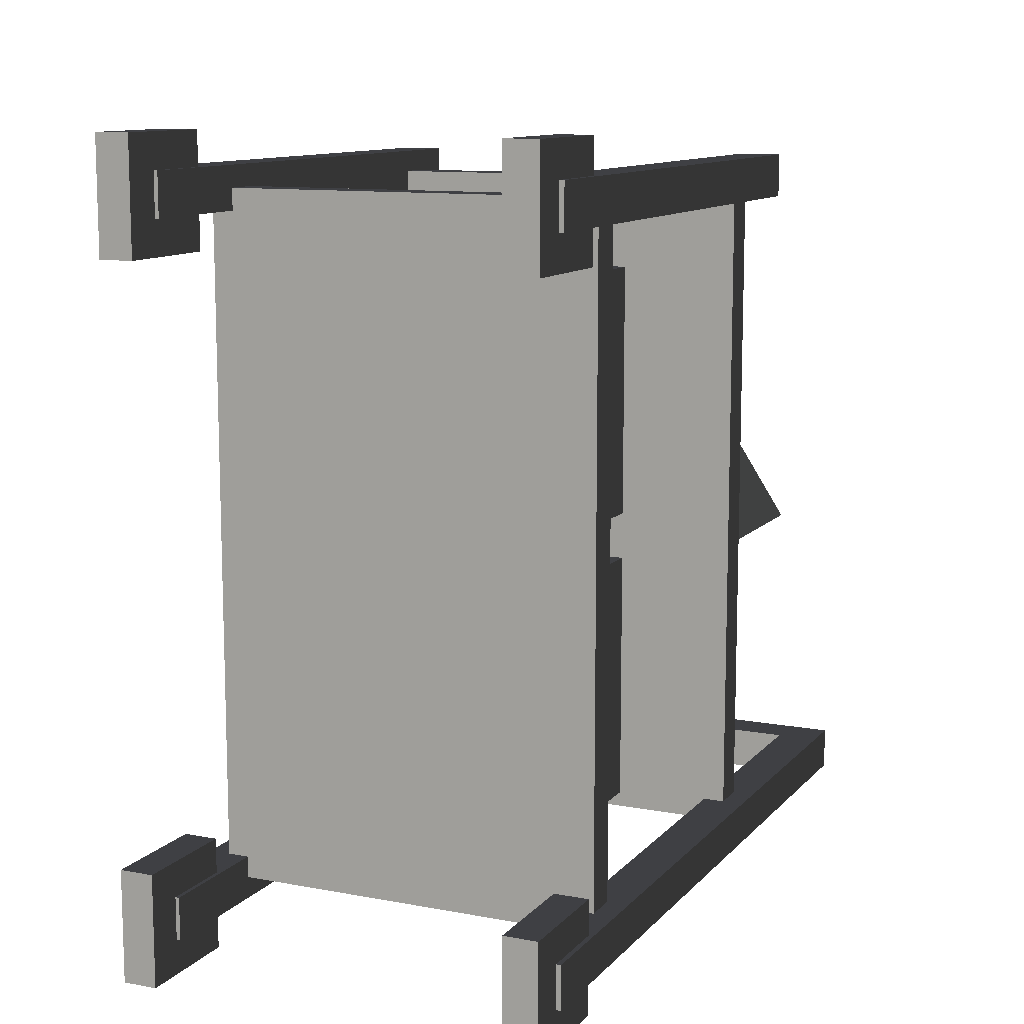
<metadata>
{"format":"obj","ext":"obj","renderer":"f3d","projection":"perspective","resolution":1024,"background":"white","views":[{"elev":11.2,"azim":24.6,"up":"+Z"}]}
</metadata>
<code>
v -0.5428 1.671e-16 1.007
v -0.5428 0.2838 1.007
v -0.4556 0.2838 1.007
v -0.4556 1.566e-16 1.007
v -0.5428 0.2838 1.007
v -0.5428 0.2838 0.7228
v -0.4556 0.2838 0.7228
v -0.4556 0.2838 1.007
v -0.5428 0.2838 0.7228
v -0.5428 1.385e-16 0.7228
v -0.4556 1.28e-16 0.7228
v -0.4556 0.2838 0.7228
v -0.5428 1.385e-16 0.7228
v -0.5428 1.671e-16 1.007
v -0.4556 1.566e-16 1.007
v -0.4556 1.28e-16 0.7228
v -0.4556 0.06706 0.9396
v -0.4556 0.2167 0.9396
v -0.4556 0.2167 0.7899
v -0.4556 0.06706 0.7899
v -0.5428 0.06706 0.7899
v -0.5428 0.2167 0.7899
v -0.5428 0.2167 0.9396
v -0.5428 0.06706 0.9396
v -0.4556 1.566e-16 1.007
v -0.4556 0.06706 0.9396
v -0.4556 0.06706 0.7899
v -0.4556 1.28e-16 0.7228
v -0.4556 0.2167 0.7899
v -0.4556 0.2838 0.7228
v -0.4556 0.2167 0.9396
v -0.4556 0.2838 1.007
v -0.5428 1.385e-16 0.7228
v -0.5428 0.06706 0.7899
v -0.5428 0.06706 0.9396
v -0.5428 1.671e-16 1.007
v -0.5428 0.2167 0.9396
v -0.5428 0.2838 1.007
v -0.5428 0.2167 0.7899
v -0.5428 0.2838 0.7228
v -0.5428 -7.584e-18 -0.7228
v -0.5428 0.2838 -0.7228
v -0.4556 0.2838 -0.7228
v -0.4556 -1.81e-17 -0.7228
v -0.5428 0.2838 -0.7228
v -0.5428 0.2838 -1.007
v -0.4556 0.2838 -1.007
v -0.4556 0.2838 -0.7228
v -0.5428 0.2838 -1.007
v -0.5428 -3.626e-17 -1.007
v -0.4556 -4.677e-17 -1.007
v -0.4556 0.2838 -1.007
v -0.5428 -3.626e-17 -1.007
v -0.5428 -7.584e-18 -0.7228
v -0.4556 -1.81e-17 -0.7228
v -0.4556 -4.677e-17 -1.007
v -0.4556 0.06706 -0.7899
v -0.4556 0.2167 -0.7899
v -0.4556 0.2167 -0.9396
v -0.4556 0.06706 -0.9396
v -0.5428 0.06706 -0.9396
v -0.5428 0.2167 -0.9396
v -0.5428 0.2167 -0.7899
v -0.5428 0.06706 -0.7899
v -0.4556 -1.81e-17 -0.7228
v -0.4556 0.06706 -0.7899
v -0.4556 0.06706 -0.9396
v -0.4556 -4.677e-17 -1.007
v -0.4556 0.2167 -0.9396
v -0.4556 0.2838 -1.007
v -0.4556 0.2167 -0.7899
v -0.4556 0.2838 -0.7228
v -0.5428 -3.626e-17 -1.007
v -0.5428 0.06706 -0.9396
v -0.5428 0.06706 -0.7899
v -0.5428 -7.584e-18 -0.7228
v -0.5428 0.2167 -0.7899
v -0.5428 0.2838 -0.7228
v -0.5428 0.2167 -0.9396
v -0.5428 0.2838 -1.007
v 0.4552 4.682e-17 1.007
v 0.4552 0.2838 1.007
v 0.5424 0.2838 1.007
v 0.5424 3.631e-17 1.007
v 0.4552 0.2838 1.007
v 0.4552 0.2838 0.7228
v 0.5424 0.2838 0.7228
v 0.5424 0.2838 1.007
v 0.4552 0.2838 0.7228
v 0.4552 1.815e-17 0.7228
v 0.5424 7.634e-18 0.7228
v 0.5424 0.2838 0.7228
v 0.4552 1.815e-17 0.7228
v 0.4552 4.682e-17 1.007
v 0.5424 3.631e-17 1.007
v 0.5424 7.634e-18 0.7228
v 0.5424 0.06706 0.9396
v 0.5424 0.2167 0.9396
v 0.5424 0.2167 0.7899
v 0.5424 0.06706 0.7899
v 0.4552 0.06706 0.7899
v 0.4552 0.2167 0.7899
v 0.4552 0.2167 0.9396
v 0.4552 0.06706 0.9396
v 0.5424 3.631e-17 1.007
v 0.5424 0.06706 0.9396
v 0.5424 0.06706 0.7899
v 0.5424 7.634e-18 0.7228
v 0.5424 0.2167 0.7899
v 0.5424 0.2838 0.7228
v 0.5424 0.2167 0.9396
v 0.5424 0.2838 1.007
v 0.4552 1.815e-17 0.7228
v 0.4552 0.06706 0.7899
v 0.4552 0.06706 0.9396
v 0.4552 4.682e-17 1.007
v 0.4552 0.2167 0.9396
v 0.4552 0.2838 1.007
v 0.4552 0.2167 0.7899
v 0.4552 0.2838 0.7228
v 0.4552 -1.279e-16 -0.7228
v 0.4552 0.2838 -0.7228
v 0.5424 0.2838 -0.7228
v 0.5424 -1.384e-16 -0.7228
v 0.4552 0.2838 -0.7228
v 0.4552 0.2838 -1.007
v 0.5424 0.2838 -1.007
v 0.5424 0.2838 -0.7228
v 0.4552 0.2838 -1.007
v 0.4552 -1.566e-16 -1.007
v 0.5424 -1.671e-16 -1.007
v 0.5424 0.2838 -1.007
v 0.4552 -1.566e-16 -1.007
v 0.4552 -1.279e-16 -0.7228
v 0.5424 -1.384e-16 -0.7228
v 0.5424 -1.671e-16 -1.007
v 0.5424 0.06706 -0.7899
v 0.5424 0.2167 -0.7899
v 0.5424 0.2167 -0.9396
v 0.5424 0.06706 -0.9396
v 0.4552 0.06706 -0.9396
v 0.4552 0.2167 -0.9396
v 0.4552 0.2167 -0.7899
v 0.4552 0.06706 -0.7899
v 0.5424 -1.384e-16 -0.7228
v 0.5424 0.06706 -0.7899
v 0.5424 0.06706 -0.9396
v 0.5424 -1.671e-16 -1.007
v 0.5424 0.2167 -0.9396
v 0.5424 0.2838 -1.007
v 0.5424 0.2167 -0.7899
v 0.5424 0.2838 -0.7228
v 0.4552 -1.566e-16 -1.007
v 0.4552 0.06706 -0.9396
v 0.4552 0.06706 -0.7899
v 0.4552 -1.279e-16 -0.7228
v 0.4552 0.2167 -0.7899
v 0.4552 0.2838 -0.7228
v 0.4552 0.2167 -0.9396
v 0.4552 0.2838 -1.007
v -0.5 1.331 0.865
v -0.5 1.417 0.865
v 0.5 1.417 0.865
v 0.5 1.331 0.865
v -0.5 1.417 0.865
v -0.5 1.417 -0.8653
v 0.5 1.417 -0.8653
v 0.5 1.417 0.865
v -0.5 1.417 -0.8653
v -0.5 1.331 -0.8653
v 0.5 1.331 -0.8653
v 0.5 1.417 -0.8653
v -0.5 1.331 -0.8653
v -0.5 1.331 0.865
v 0.5 1.331 0.865
v 0.5 1.331 -0.8653
v 0.5 1.331 0.865
v 0.5 1.417 0.865
v 0.5 1.417 -0.8653
v 0.5 1.331 -0.8653
v -0.5 1.331 -0.8653
v -0.5 1.417 -0.8653
v -0.5 1.417 0.865
v -0.5 1.331 0.865
v -0.5 0.4159 0.865
v -0.5 0.5014 0.865
v 0.5 0.5014 0.865
v 0.5 0.4159 0.865
v -0.5 0.5014 0.865
v -0.5 0.5014 -0.8653
v 0.5 0.5014 -0.8653
v 0.5 0.5014 0.865
v -0.5 0.5014 -0.8653
v -0.5 0.4159 -0.8653
v 0.5 0.4159 -0.8653
v 0.5 0.5014 -0.8653
v -0.5 0.4159 -0.8653
v -0.5 0.4159 0.865
v 0.5 0.4159 0.865
v 0.5 0.4159 -0.8653
v 0.5 0.4159 0.865
v 0.5 0.5014 0.865
v 0.5 0.5014 -0.8653
v 0.5 0.4159 -0.8653
v -0.5 0.4159 -0.8653
v -0.5 0.5014 -0.8653
v -0.5 0.5014 0.865
v -0.5 0.4159 0.865
v -0.5544 1.461 0.9194
v -0.5544 1.527 0.9194
v -0.4456 1.527 0.9194
v -0.4456 1.461 0.9194
v -0.5544 1.527 0.9194
v -0.5544 1.527 0.8106
v -0.4456 1.527 0.8106
v -0.4456 1.527 0.9194
v -0.5544 1.527 0.8106
v -0.5544 1.461 0.8106
v -0.4456 1.461 0.8106
v -0.4456 1.527 0.8106
v -0.5544 0.09719 0.8106
v -0.5544 0.09719 0.9194
v -0.4456 0.09719 0.9194
v -0.4456 0.09719 0.8106
v -0.4456 1.461 0.9194
v -0.4456 1.527 0.9194
v -0.4456 1.527 0.8106
v -0.4456 1.461 0.8106
v -0.5544 1.461 0.8106
v -0.5544 1.527 0.8106
v -0.5544 1.527 0.9194
v -0.5544 1.461 0.9194
v -0.5544 0.09719 -0.8109
v -0.5544 1.644 -0.8109
v -0.4456 1.644 -0.8109
v -0.4456 0.09719 -0.8109
v -0.5544 1.644 -0.9197
v -0.5544 0.09719 -0.9197
v -0.4456 0.09719 -0.9197
v -0.4456 1.644 -0.9197
v -0.5544 0.09719 -0.9197
v -0.5544 0.09719 -0.8109
v -0.4456 0.09719 -0.8109
v -0.4456 0.09719 -0.9197
v -0.4456 0.09719 -0.8109
v -0.4456 1.644 -0.8109
v -0.4456 1.644 -0.9197
v -0.4456 0.09719 -0.9197
v -0.5544 0.09719 -0.9197
v -0.5544 1.644 -0.9197
v -0.5544 1.644 -0.8109
v -0.5544 0.09719 -0.8109
v 0.4456 0.09719 -0.8109
v 0.4456 1.644 -0.8109
v 0.5544 1.644 -0.8109
v 0.5544 0.09719 -0.8109
v 0.4456 1.644 -0.9197
v 0.4456 0.09719 -0.9197
v 0.5544 0.09719 -0.9197
v 0.5544 1.644 -0.9197
v 0.4456 0.09719 -0.9197
v 0.4456 0.09719 -0.8109
v 0.5544 0.09719 -0.8109
v 0.5544 0.09719 -0.9197
v 0.5544 0.09719 -0.8109
v 0.5544 1.644 -0.8109
v 0.5544 1.644 -0.9197
v 0.5544 0.09719 -0.9197
v 0.4456 0.09719 -0.9197
v 0.4456 1.644 -0.9197
v 0.4456 1.644 -0.8109
v 0.4456 0.09719 -0.8109
v 0.4456 1.461 0.9194
v 0.4456 1.527 0.9194
v 0.5544 1.527 0.9194
v 0.5544 1.461 0.9194
v 0.4456 1.527 0.9194
v 0.4456 1.527 0.8106
v 0.5544 1.527 0.8106
v 0.5544 1.527 0.9194
v 0.4456 1.527 0.8106
v 0.4456 1.461 0.8106
v 0.5544 1.461 0.8106
v 0.5544 1.527 0.8106
v 0.4456 0.09719 0.8106
v 0.4456 0.09719 0.9194
v 0.5544 0.09719 0.9194
v 0.5544 0.09719 0.8106
v 0.5544 1.461 0.9194
v 0.5544 1.527 0.9194
v 0.5544 1.527 0.8106
v 0.5544 1.461 0.8106
v 0.4456 1.461 0.8106
v 0.4456 1.527 0.8106
v 0.4456 1.527 0.9194
v 0.4456 1.461 0.9194
v -0.5544 1.644 -0.8109
v -0.5544 2.092 -0.8109
v -0.4456 1.987 -0.8109
v -0.4456 1.644 -0.8109
v 0.4456 1.987 -0.8109
v 0.5544 2.092 -0.8109
v 0.4456 1.644 -0.8109
v 0.5544 1.644 -0.8109
v -0.4456 1.644 -0.8109
v -0.4456 1.987 -0.8109
v -0.4456 1.987 -0.9197
v -0.4456 1.644 -0.9197
v -0.4456 1.644 -0.9197
v -0.4456 1.987 -0.9197
v -0.5544 2.092 -0.9197
v -0.5544 1.644 -0.9197
v 0.4456 1.987 -0.9197
v 0.5544 2.092 -0.9197
v 0.5544 1.644 -0.9197
v 0.4456 1.644 -0.9197
v -0.5544 1.644 -0.9197
v -0.5544 2.092 -0.9197
v -0.5544 2.092 -0.8109
v -0.5544 1.644 -0.8109
v 0.5544 1.644 -0.8109
v 0.5544 2.092 -0.8109
v 0.5544 2.092 -0.9197
v 0.5544 1.644 -0.9197
v 0.4456 1.644 -0.9197
v 0.4456 1.987 -0.9197
v 0.4456 1.987 -0.8109
v 0.4456 1.644 -0.8109
v -0.5544 2.092 -0.9197
v 0.5544 2.092 -0.9197
v 0.5544 2.092 -0.8109
v -0.5544 2.092 -0.8109
v -0.4456 1.987 -0.9197
v -0.4456 1.987 -0.8109
v 0.4456 1.987 -0.8109
v 0.4456 1.987 -0.9197
v -0.5544 0.09719 0.8106
v -0.5544 1.461 0.8106
v -0.5544 1.461 0.9194
v -0.5544 0.09719 0.9194
v -0.5544 0.09719 0.9194
v -0.5544 1.461 0.9194
v -0.4456 1.461 0.9194
v -0.4456 0.09719 0.9194
v -0.4456 0.09719 0.9194
v -0.4456 1.461 0.9194
v -0.4456 1.461 0.8106
v -0.4456 0.09719 0.8106
v -0.5544 1.461 0.8106
v -0.5544 0.09719 0.8106
v -0.4456 0.09719 0.8106
v -0.4456 1.461 0.8106
v 0.4456 0.09719 0.8106
v 0.4456 1.461 0.8106
v 0.4456 1.461 0.9194
v 0.4456 0.09719 0.9194
v 0.4456 0.09719 0.9194
v 0.4456 1.461 0.9194
v 0.5544 1.461 0.9194
v 0.5544 0.09719 0.9194
v 0.5544 0.09719 0.9194
v 0.5544 1.461 0.9194
v 0.5544 1.461 0.8106
v 0.5544 0.09719 0.8106
v 0.4456 1.461 0.8106
v 0.4456 0.09719 0.8106
v 0.5544 0.09719 0.8106
v 0.5544 1.461 0.8106
v -0.379 0.5014 -0.06423
v -0.379 0.917 -0.06423
v 0.3639 0.917 -0.06423
v 0.3639 0.5014 -0.06423
v -0.3181 0.8236 -0.1258
v -0.3181 0.8236 -0.6186
v 0.303 0.8236 -0.6186
v 0.303 0.8236 -0.1258
v -0.379 0.917 -0.6802
v -0.379 0.5014 -0.6802
v 0.3639 0.5014 -0.6802
v 0.3639 0.917 -0.6802
v -0.379 0.5014 -0.6802
v -0.379 0.5014 -0.06423
v 0.3639 0.5014 -0.06423
v 0.3639 0.5014 -0.6802
v 0.3639 0.5014 -0.06423
v 0.3639 0.917 -0.06423
v 0.3639 0.917 -0.6802
v 0.3639 0.5014 -0.6802
v -0.379 0.5014 -0.6802
v -0.379 0.917 -0.6802
v -0.379 0.917 -0.06423
v -0.379 0.5014 -0.06423
v -0.379 0.917 -0.06423
v -0.3181 0.917 -0.1258
v 0.303 0.917 -0.1258
v 0.3639 0.917 -0.06423
v 0.303 0.917 -0.6186
v 0.3639 0.917 -0.6802
v -0.3181 0.917 -0.6186
v -0.379 0.917 -0.6802
v -0.3181 0.917 -0.1258
v -0.3181 0.8236 -0.1258
v 0.303 0.8236 -0.1258
v 0.303 0.917 -0.1258
v 0.303 0.917 -0.1258
v 0.303 0.8236 -0.1258
v 0.303 0.8236 -0.6186
v 0.303 0.917 -0.6186
v 0.303 0.917 -0.6186
v 0.303 0.8236 -0.6186
v -0.3181 0.8236 -0.6186
v -0.3181 0.917 -0.6186
v -0.3181 0.917 -0.6186
v -0.3181 0.8236 -0.6186
v -0.3181 0.8236 -0.1258
v -0.3181 0.917 -0.1258
v -0.379 0.5014 0.6663
v -0.379 0.917 0.6663
v 0.3639 0.917 0.6663
v 0.3639 0.5014 0.6663
v -0.3181 0.6288 0.6047
v -0.3181 0.6288 0.1119
v 0.303 0.6288 0.1119
v 0.303 0.6288 0.6047
v -0.379 0.917 0.05035
v -0.379 0.5014 0.05035
v 0.3639 0.5014 0.05035
v 0.3639 0.917 0.05035
v -0.379 0.5014 0.05035
v -0.379 0.5014 0.6663
v 0.3639 0.5014 0.6663
v 0.3639 0.5014 0.05035
v 0.3639 0.5014 0.6663
v 0.3639 0.917 0.6663
v 0.3639 0.917 0.05035
v 0.3639 0.5014 0.05035
v -0.379 0.5014 0.05035
v -0.379 0.917 0.05035
v -0.379 0.917 0.6663
v -0.379 0.5014 0.6663
v -0.379 0.917 0.6663
v -0.3181 0.917 0.6047
v 0.303 0.917 0.6047
v 0.3639 0.917 0.6663
v 0.303 0.917 0.1119
v 0.3639 0.917 0.05035
v -0.3181 0.917 0.1119
v -0.379 0.917 0.05035
v -0.3181 0.917 0.6047
v -0.3181 0.6288 0.6047
v 0.303 0.6288 0.6047
v 0.303 0.917 0.6047
v 0.303 0.917 0.6047
v 0.303 0.6288 0.6047
v 0.303 0.6288 0.1119
v 0.303 0.917 0.1119
v 0.303 0.917 0.1119
v 0.303 0.6288 0.1119
v -0.3181 0.6288 0.1119
v -0.3181 0.917 0.1119
v -0.3181 0.917 0.1119
v -0.3181 0.6288 0.1119
v -0.3181 0.6288 0.6047
v -0.3181 0.917 0.6047
v 0.07931 1.417 0.5121
v 0.07931 1.833 0.5121
v 0.4849 1.833 -0.1103
v 0.4849 1.417 -0.1103
v 0.06099 1.544 0.4275
v -0.3519 1.544 0.1584
v -0.01284 1.544 -0.3619
v 0.4 1.544 -0.09285
v -0.4367 1.833 0.1758
v -0.4367 1.417 0.1758
v -0.03115 1.417 -0.4466
v -0.03115 1.833 -0.4466
v -0.4367 1.417 0.1758
v 0.07931 1.417 0.5121
v 0.4849 1.417 -0.1103
v -0.03115 1.417 -0.4466
v 0.4849 1.417 -0.1103
v 0.4849 1.833 -0.1103
v -0.03115 1.833 -0.4466
v -0.03115 1.417 -0.4466
v -0.4367 1.417 0.1758
v -0.4367 1.833 0.1758
v 0.07931 1.833 0.5121
v 0.07931 1.417 0.5121
v 0.07931 1.833 0.5121
v 0.06099 1.833 0.4275
v 0.4 1.833 -0.09285
v 0.4849 1.833 -0.1103
v -0.01284 1.833 -0.3619
v -0.03115 1.833 -0.4466
v -0.3519 1.833 0.1584
v -0.4367 1.833 0.1758
v 0.06099 1.833 0.4275
v 0.06099 1.544 0.4275
v 0.4 1.544 -0.09285
v 0.4 1.833 -0.09285
v 0.4 1.833 -0.09285
v 0.4 1.544 -0.09285
v -0.01284 1.544 -0.3619
v -0.01284 1.833 -0.3619
v -0.01284 1.833 -0.3619
v -0.01284 1.544 -0.3619
v -0.3519 1.544 0.1584
v -0.3519 1.833 0.1584
v -0.3519 1.833 0.1584
v -0.3519 1.544 0.1584
v 0.06099 1.544 0.4275
v 0.06099 1.833 0.4275
v -0.07501 0.6077 0.5248
v -0.07501 0.9702 0.5248
v 0.2673 0.9702 0.5248
v 0.2673 0.6077 0.5248
v -0.07501 0.9702 0.5248
v -0.07501 0.9702 0.1825
v 0.2673 0.9702 0.1825
v 0.2673 0.9702 0.5248
v -0.07501 0.9702 0.1825
v -0.07501 0.6077 0.1825
v 0.2673 0.6077 0.1825
v 0.2673 0.9702 0.1825
v 0.2673 0.6077 0.5248
v 0.2673 0.9702 0.5248
v 0.2673 0.9702 0.1825
v 0.2673 0.6077 0.1825
v -0.07501 0.6077 0.1825
v -0.07501 0.9702 0.1825
v -0.07501 0.9702 0.5248
v -0.07501 0.6077 0.5248
v -0.004009 1.467 0.1694
v -0.004009 1.829 0.1694
v 0.1318 1.829 0.2546
v 0.1318 1.467 0.2546
v -0.004009 1.829 0.1694
v 0.1778 1.829 -0.1206
v 0.3136 1.829 -0.03551
v 0.1318 1.829 0.2546
v 0.1778 1.829 -0.1206
v 0.1778 1.467 -0.1206
v 0.3136 1.467 -0.03551
v 0.3136 1.829 -0.03551
v 0.1318 1.467 0.2546
v 0.1318 1.829 0.2546
v 0.3136 1.829 -0.03551
v 0.3136 1.467 -0.03551
v 0.1778 1.467 -0.1206
v 0.1778 1.829 -0.1206
v -0.004009 1.829 0.1694
v -0.004009 1.467 0.1694
v -0.2054 1.467 0.1244
v -0.2054 1.829 0.1244
v -0.05759 1.829 0.1865
v -0.05759 1.467 0.1865
v -0.2054 1.829 0.1244
v -0.07268 1.829 -0.1912
v 0.0751 1.829 -0.129
v -0.05759 1.829 0.1865
v -0.07268 1.829 -0.1912
v -0.07268 1.467 -0.1912
v 0.0751 1.467 -0.129
v 0.0751 1.829 -0.129
v -0.05759 1.467 0.1865
v -0.05759 1.829 0.1865
v 0.0751 1.829 -0.129
v 0.0751 1.467 -0.129
v -0.07268 1.467 -0.1912
v -0.07268 1.829 -0.1912
v -0.2054 1.829 0.1244
v -0.2054 1.467 0.1244
g SR_Prop_Trolley_Filled_5_733_27
f 1 3 2
f 1 4 3
f 5 7 6
f 5 8 7
f 9 11 10
f 9 12 11
f 13 15 14
f 13 16 15
f 17 19 18
f 17 20 19
f 21 23 22
f 21 24 23
f 25 27 26
f 25 28 27
f 28 29 27
f 28 30 29
f 30 31 29
f 30 32 31
f 32 26 31
f 32 25 26
f 33 35 34
f 33 36 35
f 36 37 35
f 36 38 37
f 38 39 37
f 38 40 39
f 40 34 39
f 40 33 34
f 41 43 42
f 41 44 43
f 45 47 46
f 45 48 47
f 49 51 50
f 49 52 51
f 53 55 54
f 53 56 55
f 57 59 58
f 57 60 59
f 61 63 62
f 61 64 63
f 65 67 66
f 65 68 67
f 68 69 67
f 68 70 69
f 70 71 69
f 70 72 71
f 72 66 71
f 72 65 66
f 73 75 74
f 73 76 75
f 76 77 75
f 76 78 77
f 78 79 77
f 78 80 79
f 80 74 79
f 80 73 74
f 81 83 82
f 81 84 83
f 85 87 86
f 85 88 87
f 89 91 90
f 89 92 91
f 93 95 94
f 93 96 95
f 97 99 98
f 97 100 99
f 101 103 102
f 101 104 103
f 105 107 106
f 105 108 107
f 108 109 107
f 108 110 109
f 110 111 109
f 110 112 111
f 112 106 111
f 112 105 106
f 113 115 114
f 113 116 115
f 116 117 115
f 116 118 117
f 118 119 117
f 118 120 119
f 120 114 119
f 120 113 114
f 121 123 122
f 121 124 123
f 125 127 126
f 125 128 127
f 129 131 130
f 129 132 131
f 133 135 134
f 133 136 135
f 137 139 138
f 137 140 139
f 141 143 142
f 141 144 143
f 145 147 146
f 145 148 147
f 148 149 147
f 148 150 149
f 150 151 149
f 150 152 151
f 152 146 151
f 152 145 146
f 153 155 154
f 153 156 155
f 156 157 155
f 156 158 157
f 158 159 157
f 158 160 159
f 160 154 159
f 160 153 154
f 161 163 162
f 161 164 163
f 165 167 166
f 165 168 167
f 169 171 170
f 169 172 171
f 173 175 174
f 173 176 175
f 177 179 178
f 177 180 179
f 181 183 182
f 181 184 183
f 185 187 186
f 185 188 187
f 189 191 190
f 189 192 191
f 193 195 194
f 193 196 195
f 197 199 198
f 197 200 199
f 201 203 202
f 201 204 203
f 205 207 206
f 205 208 207
f 209 211 210
f 209 212 211
f 213 215 214
f 213 216 215
f 217 219 218
f 217 220 219
f 221 223 222
f 221 224 223
f 225 227 226
f 225 228 227
f 229 231 230
f 229 232 231
f 233 235 234
f 233 236 235
f 237 239 238
f 237 240 239
f 241 243 242
f 241 244 243
f 245 247 246
f 245 248 247
f 249 251 250
f 249 252 251
f 253 255 254
f 253 256 255
f 257 259 258
f 257 260 259
f 261 263 262
f 261 264 263
f 265 267 266
f 265 268 267
f 269 271 270
f 269 272 271
f 273 275 274
f 273 276 275
f 277 279 278
f 277 280 279
f 281 283 282
f 281 284 283
f 285 287 286
f 285 288 287
f 289 291 290
f 289 292 291
f 293 295 294
f 293 296 295
f 297 299 298
f 297 300 299
f 298 299 301
f 298 301 302
f 303 302 301
f 303 304 302
f 305 307 306
f 305 308 307
f 309 311 310
f 309 312 311
f 311 313 310
f 311 314 313
f 315 313 314
f 315 316 313
f 317 319 318
f 317 320 319
f 321 323 322
f 321 324 323
f 325 327 326
f 325 328 327
f 329 331 330
f 329 332 331
f 333 335 334
f 333 336 335
f 337 339 338
f 337 340 339
f 341 343 342
f 341 344 343
f 345 347 346
f 345 348 347
f 349 351 350
f 349 352 351
f 353 355 354
f 353 356 355
f 357 359 358
f 357 360 359
f 361 363 362
f 361 364 363
f 365 367 366
f 365 368 367
f 369 371 370
f 369 372 371
f 373 375 374
f 373 376 375
f 377 379 378
f 377 380 379
f 381 383 382
f 381 384 383
f 385 387 386
f 385 388 387
f 389 391 390
f 389 392 391
f 393 395 394
f 393 396 395
f 396 397 395
f 396 398 397
f 398 399 397
f 398 400 399
f 400 394 399
f 400 393 394
f 401 403 402
f 401 404 403
f 405 407 406
f 405 408 407
f 409 411 410
f 409 412 411
f 413 415 414
f 413 416 415
f 417 419 418
f 417 420 419
f 421 423 422
f 421 424 423
f 425 427 426
f 425 428 427
f 429 431 430
f 429 432 431
f 433 435 434
f 433 436 435
f 437 439 438
f 437 440 439
f 441 443 442
f 441 444 443
f 444 445 443
f 444 446 445
f 446 447 445
f 446 448 447
f 448 442 447
f 448 441 442
f 449 451 450
f 449 452 451
f 453 455 454
f 453 456 455
f 457 459 458
f 457 460 459
f 461 463 462
f 461 464 463
f 465 467 466
f 465 468 467
f 469 471 470
f 469 472 471
f 473 475 474
f 473 476 475
f 477 479 478
f 477 480 479
f 481 483 482
f 481 484 483
f 485 487 486
f 485 488 487
f 489 491 490
f 489 492 491
f 492 493 491
f 492 494 493
f 494 495 493
f 494 496 495
f 496 490 495
f 496 489 490
f 497 499 498
f 497 500 499
f 501 503 502
f 501 504 503
f 505 507 506
f 505 508 507
f 509 511 510
f 509 512 511
f 513 515 514
f 513 516 515
f 517 519 518
f 517 520 519
f 521 523 522
f 521 524 523
f 525 527 526
f 525 528 527
f 529 531 530
f 529 532 531
f 533 535 534
f 533 536 535
f 537 539 538
f 537 540 539
f 541 543 542
f 541 544 543
f 545 547 546
f 545 548 547
f 549 551 550
f 549 552 551
f 553 555 554
f 553 556 555
f 557 559 558
f 557 560 559
f 561 563 562
f 561 564 563
f 565 567 566
f 565 568 567
f 569 571 570
f 569 572 571

</code>
